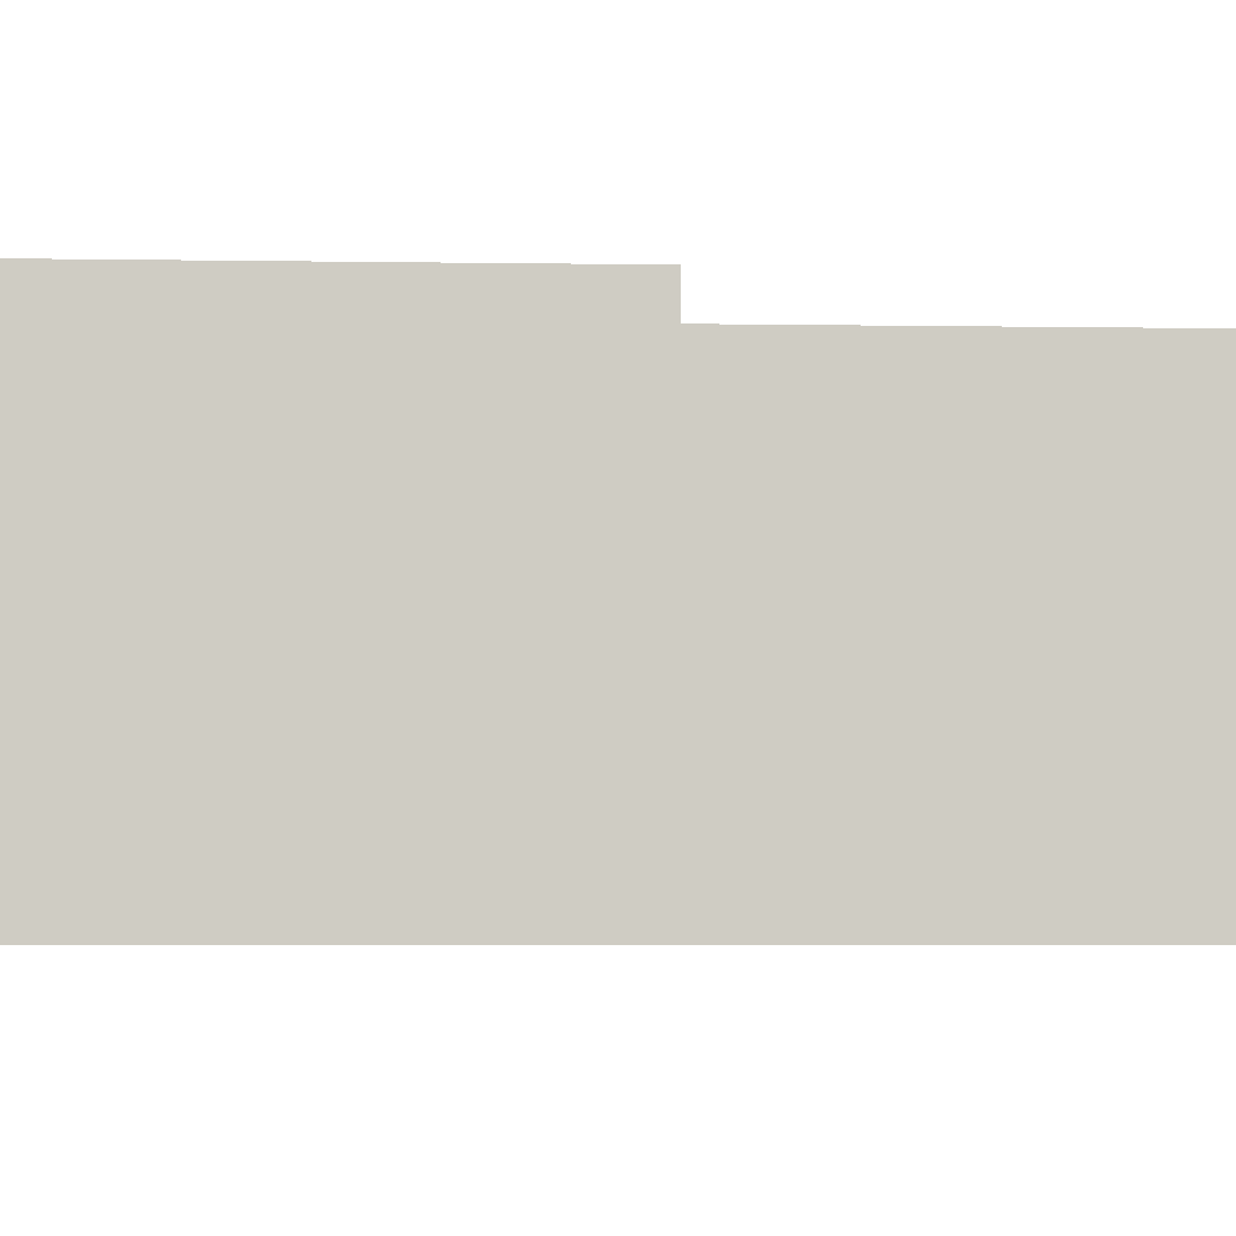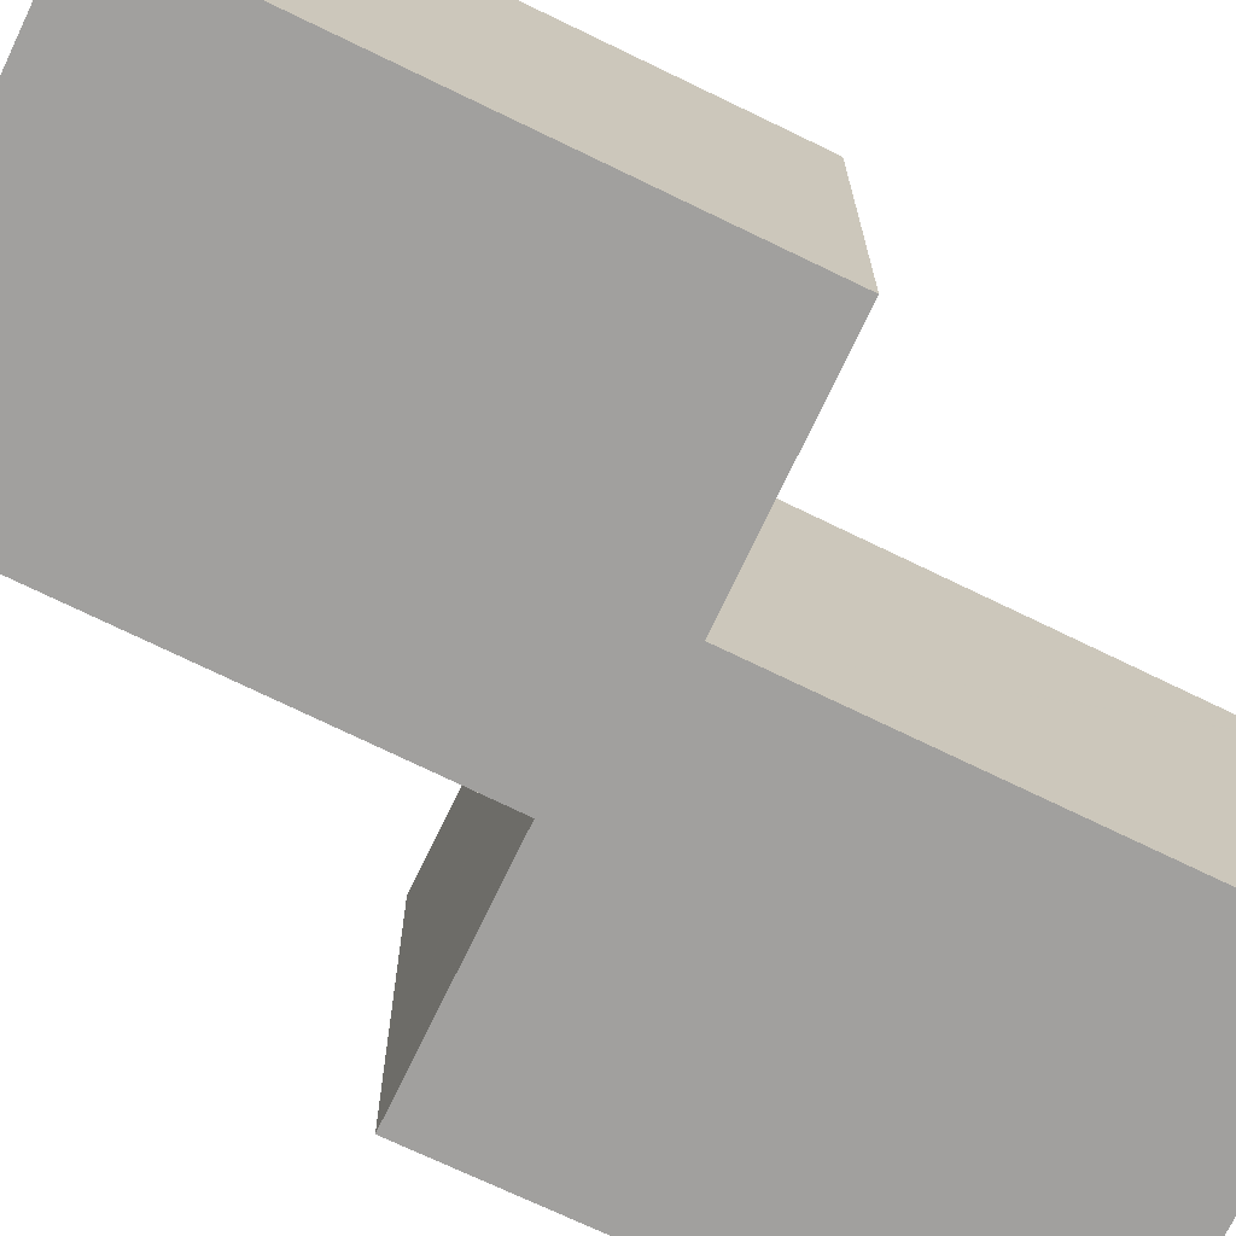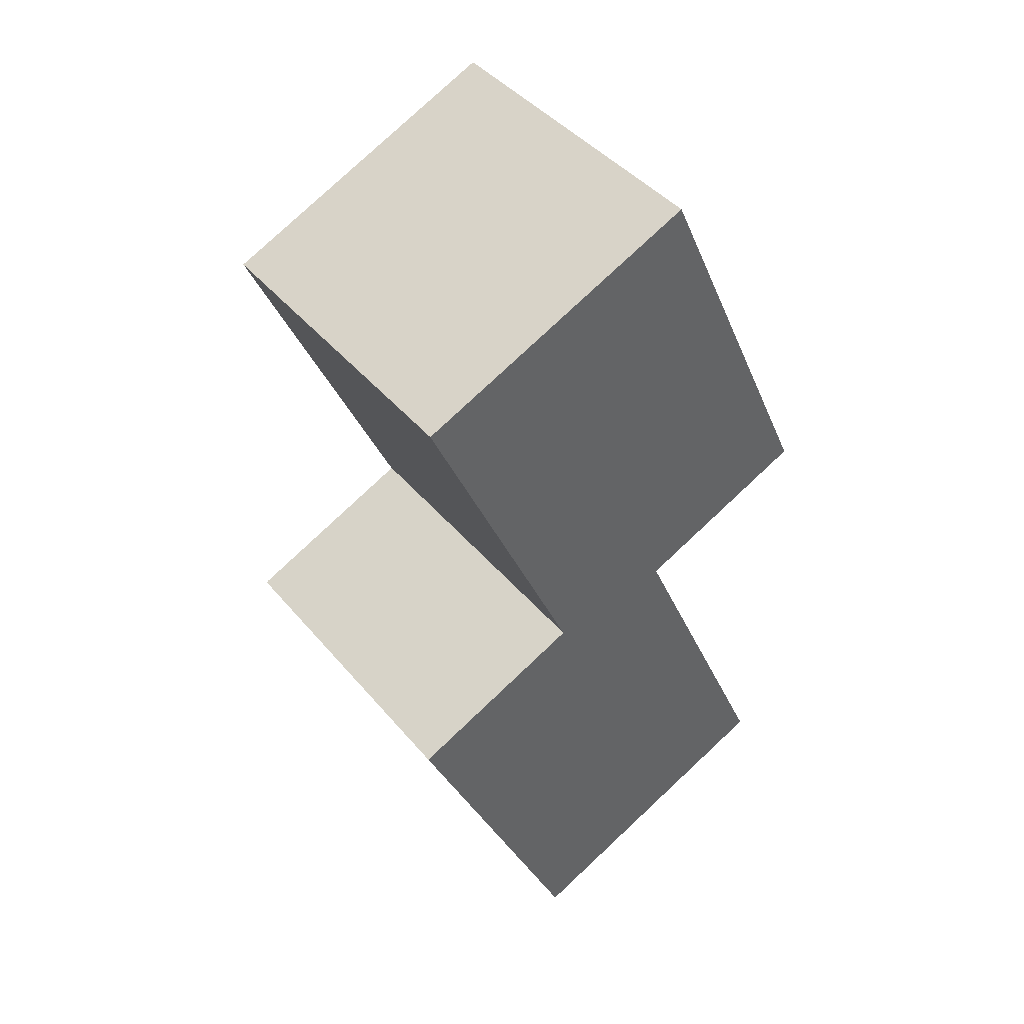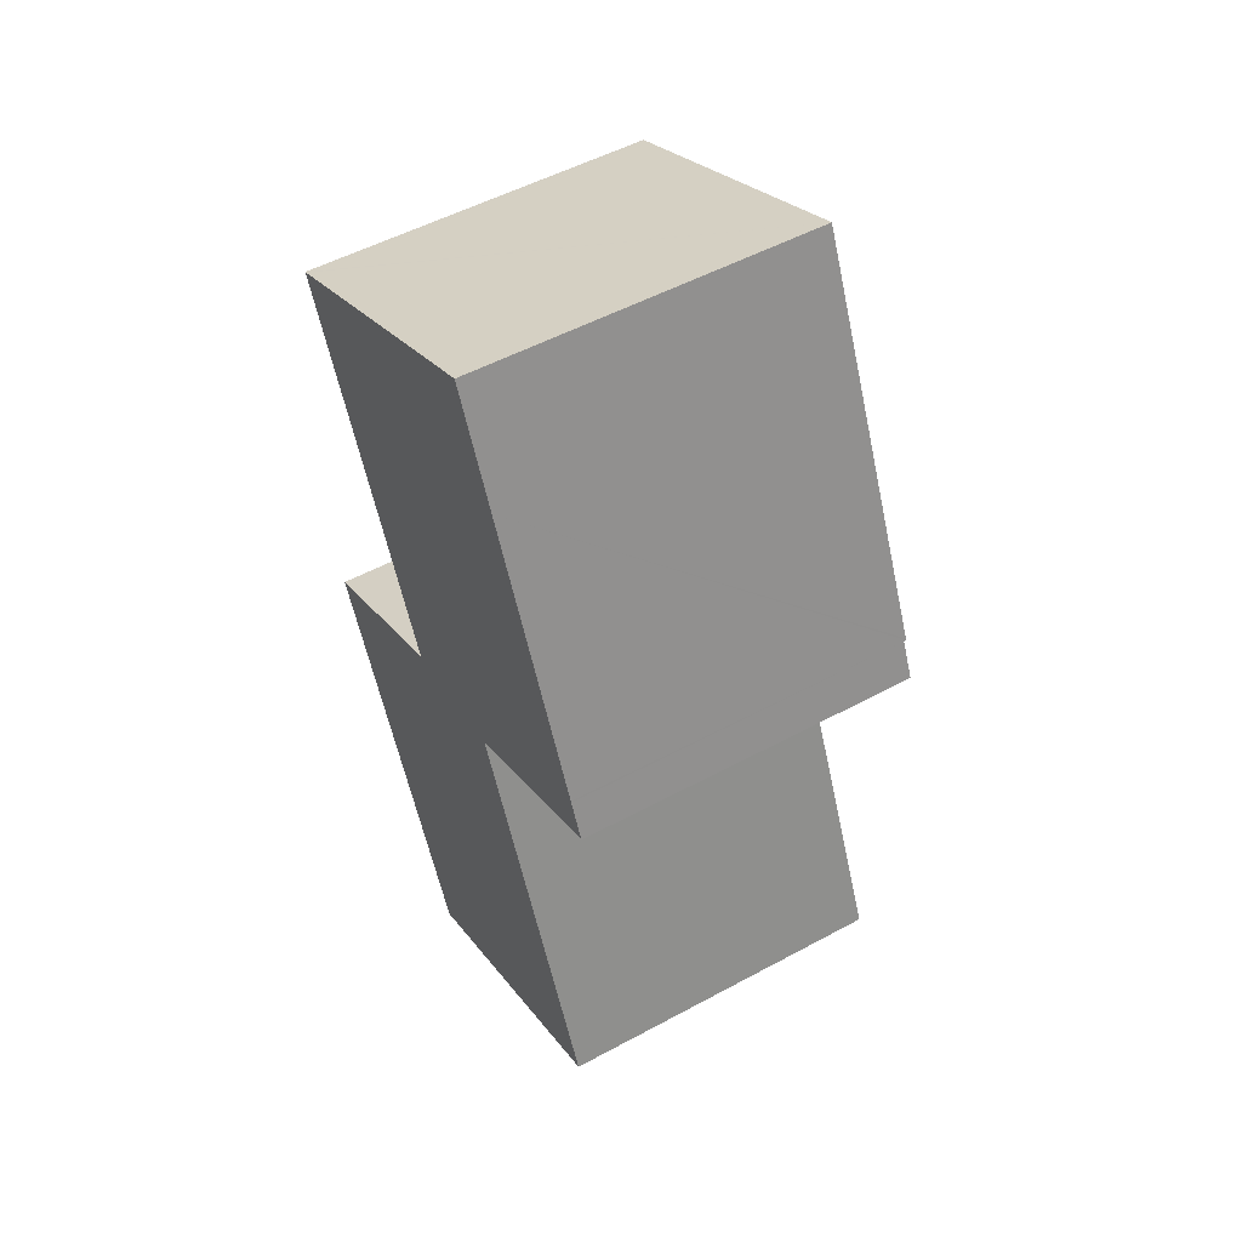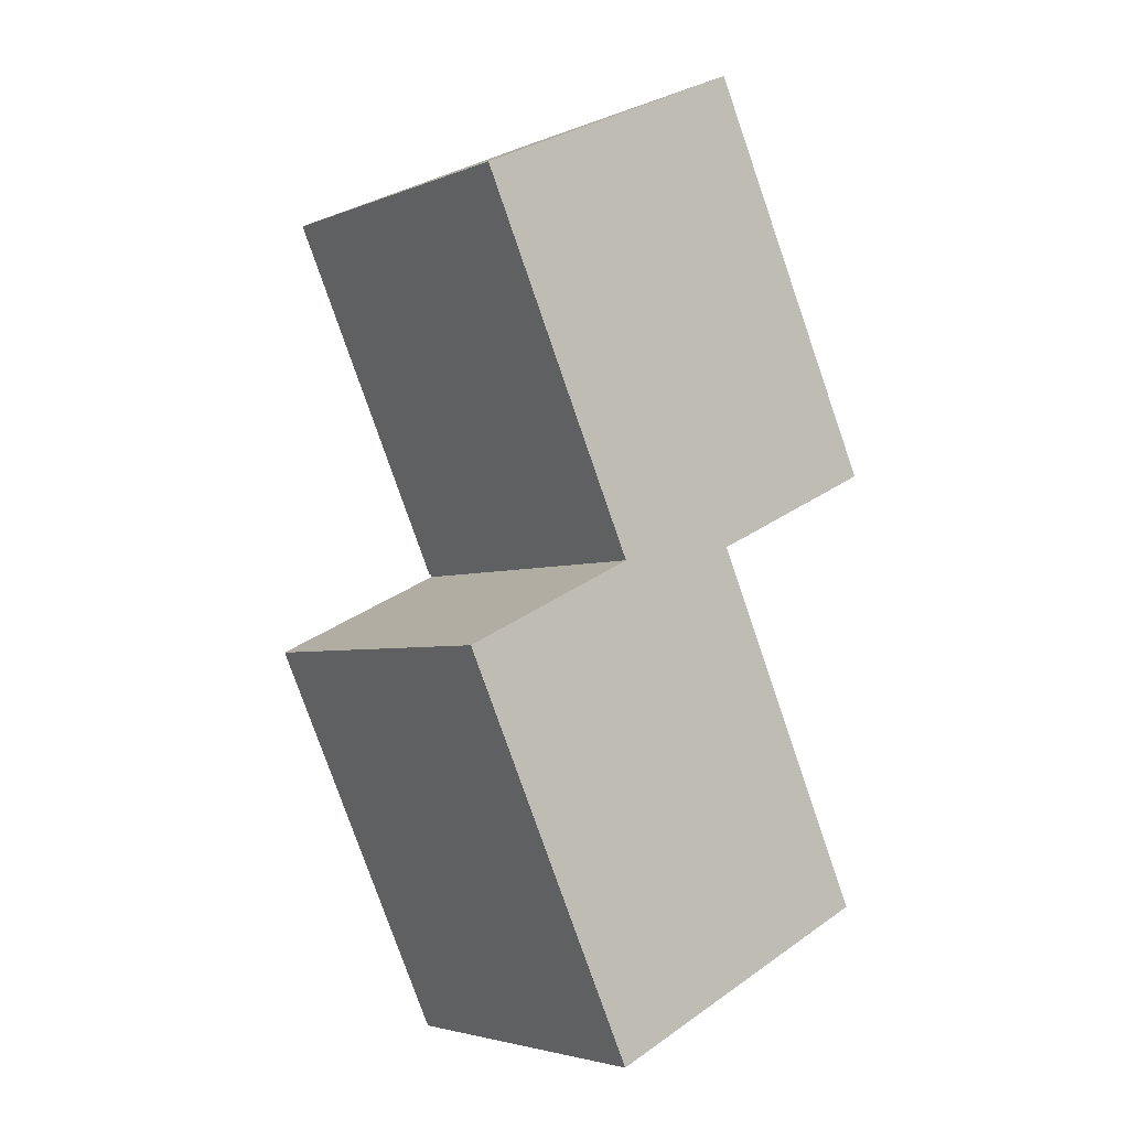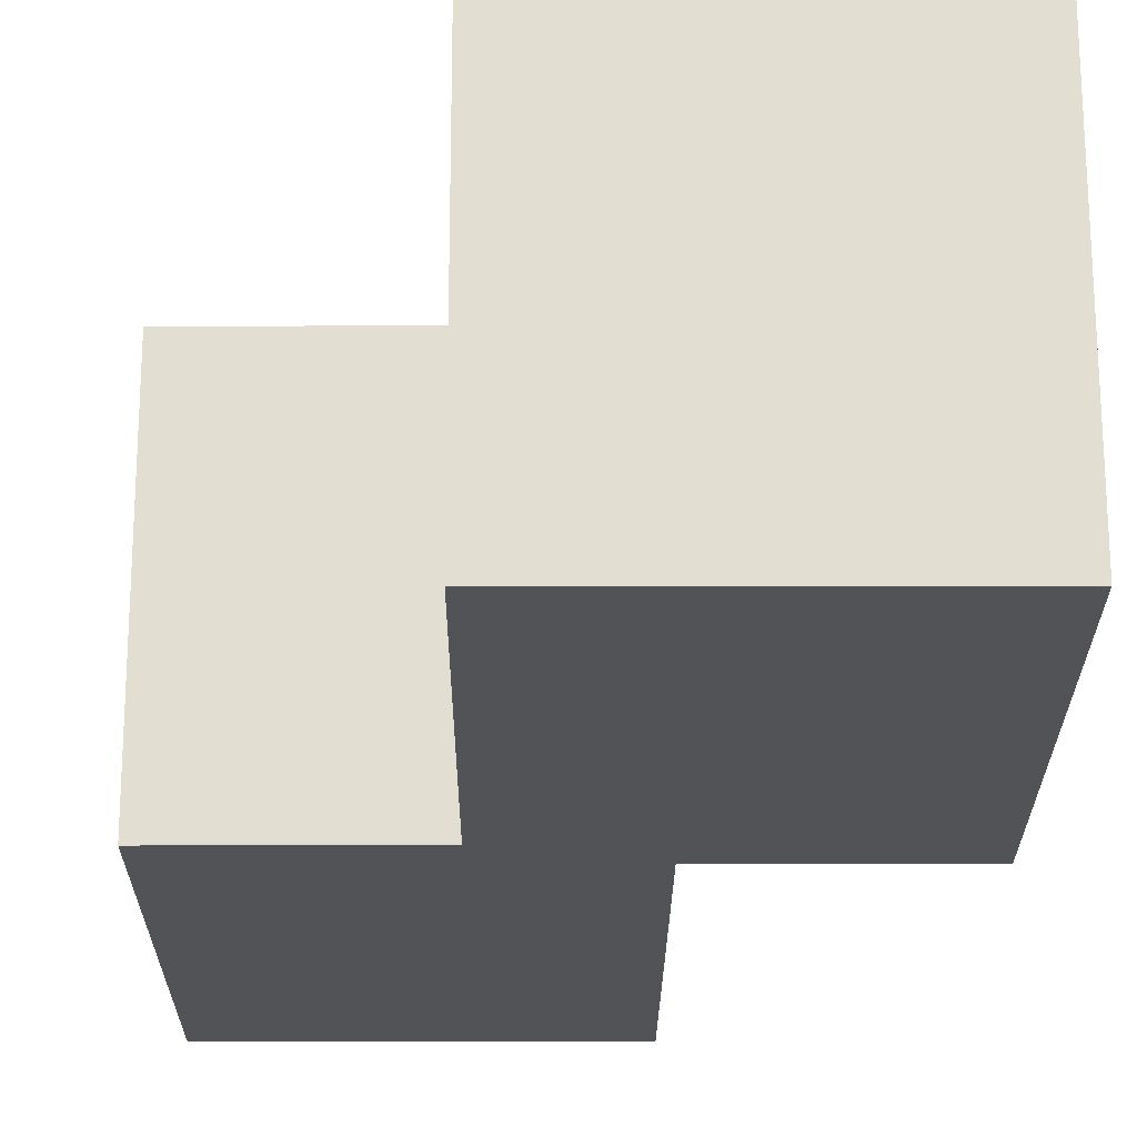
<metadata>
{"format":"obj","ext":"obj","renderer":"f3d","projection":"perspective","resolution":1024,"background":"white","views":[{"elev":-4.7,"azim":-117.5,"up":"+Y"},{"elev":-71.8,"azim":-140.2,"up":"+Y"},{"elev":42.9,"azim":-36.4,"up":"+Z"},{"elev":52.5,"azim":59.8,"up":"+Z"},{"elev":-3.8,"azim":-37.4,"up":"+Z"},{"elev":-22.4,"azim":-24.5,"up":"+Y"}]}
</metadata>
<code>
v  19.52 18.35 25.84
v  12.54 19.7 20
v  16.86 18.34 31.65
v  25.8 18.34 12.14
v  14.14 19.7 16.48
v  25.84 18.33 12.04
v  16.08 18.33 7.594
v  9.765 18.34 4.821
v  9.806 18.33 4.731
v  5.741 18.35 13.79
v  4.716 18.35 16.07
v  1.019 18.36 24.32
v  0.992 18.34 24.38
v  1.124 18.34 24.44
v  2.999 18.34 25.3
v  3.58 18.34 25.56
v  4.193 18.34 25.84
v  4.374 18.34 25.93
v  9.043 18.34 28.07
v  0.992 -1.493e-15 24.38
v  1.124 -1.496e-15 24.44
v  16.86 -1.938e-15 31.65
v  9.043 -1.718e-15 28.07
v  2.999 -1.549e-15 25.3
v  4.374 -1.587e-15 25.93
v  3.58 -1.565e-15 25.56
v  4.193 -1.582e-15 25.84
v  19.52 -1.582e-15 25.84
v  25.8 -7.431e-16 12.14
v  25.84 -7.375e-16 12.04
v  9.806 -2.897e-16 4.731
v  16.08 -4.65e-16 7.594
v  1.019 -1.489e-15 24.32
v  9.765 -2.952e-16 4.821
v  5.741 -8.444e-16 13.79
v  4.716 -9.842e-16 16.07
v  16.08 18.22 7.594
v  26.72 18.22 10.13
v  16.97 18.22 5.65
v  25.84 18.22 12.04
v  16.89 18.24 5.611
v  11.66 19.74 -4.279
v  25.66 18.27 -14.06
v  14.17 19.74 -9.786
v  25.75 18.24 -14.25
v  14.23 18.24 -19.5
v  9.749 18.24 -21.55
v  0.121 18.26 0.057
v  5.032 18.24 -11.12
v  0 18.24 1.117e-15
v  5.938 18.24 -13.13
v  9.431 18.24 -20.85
v  9.861 18.24 4.607
v  9.806 18.22 4.731
v  0 0 0
v  9.861 -2.821e-16 4.607
v  0.121 -3.49e-18 0.057
v  26.72 -6.201e-16 10.13
v  16.89 -3.436e-16 5.611
v  25.66 8.609e-16 -14.06
v  25.75 8.727e-16 -14.25
v  16.97 -3.46e-16 5.65
v  9.749 1.32e-15 -21.55
v  14.23 1.194e-15 -19.5
v  5.032 6.81e-16 -11.12
v  9.431 1.277e-15 -20.85
v  5.938 8.037e-16 -13.13
g defaultobject
f 1 2 3
f 2 1 4
f 2 4 5
f 6 5 4
f 5 6 7
f 5 7 8
f 8 7 9
f 10 5 8
f 5 10 11
f 5 11 12
f 5 12 2
f 13 2 12
f 2 13 14
f 2 14 15
f 2 15 16
f 2 16 17
f 2 17 18
f 2 18 19
f 2 19 3
f 20 14 13
f 14 20 15
f 15 20 16
f 16 20 17
f 17 20 18
f 18 20 19
f 19 20 3
f 3 20 21
f 3 21 22
f 22 21 23
f 23 21 24
f 23 24 25
f 25 24 26
f 25 26 27
f 22 1 3
f 1 22 4
f 4 22 28
f 4 28 6
f 6 28 29
f 6 29 30
f 30 7 6
f 7 30 9
f 9 30 31
f 31 30 32
f 31 8 9
f 8 31 10
f 10 31 11
f 11 31 12
f 12 31 13
f 13 31 33
f 13 33 20
f 33 31 34
f 33 34 35
f 33 35 36
f 33 21 20
f 21 33 36
f 21 36 24
f 24 36 26
f 26 36 27
f 27 36 25
f 25 36 23
f 23 36 22
f 22 36 35
f 22 35 34
f 22 34 28
f 28 34 29
f 29 34 31
f 29 31 32
f 29 32 30
f 37 38 39
f 38 37 40
f 37 41 42
f 41 37 39
f 42 41 43
f 42 43 44
f 45 44 43
f 44 45 46
f 44 46 47
f 48 49 50
f 49 48 42
f 49 42 51
f 51 42 44
f 51 44 52
f 52 44 47
f 42 53 37
f 54 37 53
f 48 53 42
f 37 30 40
f 30 37 54
f 30 54 32
f 32 54 31
f 50 53 48
f 53 50 55
f 53 55 56
f 56 55 57
f 30 38 40
f 38 30 58
f 59 43 41
f 43 59 60
f 43 60 45
f 45 60 61
f 58 39 38
f 39 58 41
f 41 58 59
f 59 58 62
f 61 46 45
f 46 61 47
f 47 61 63
f 63 61 64
f 63 52 47
f 52 63 51
f 51 63 49
f 49 63 50
f 50 63 65
f 50 65 55
f 65 63 66
f 65 66 67
f 56 54 53
f 54 56 31
f 64 66 63
f 66 64 67
f 67 64 61
f 67 61 65
f 65 61 55
f 55 61 60
f 55 60 59
f 55 59 56
f 56 59 31
f 31 59 32
f 32 59 62
f 32 62 58
f 32 58 30

</code>
